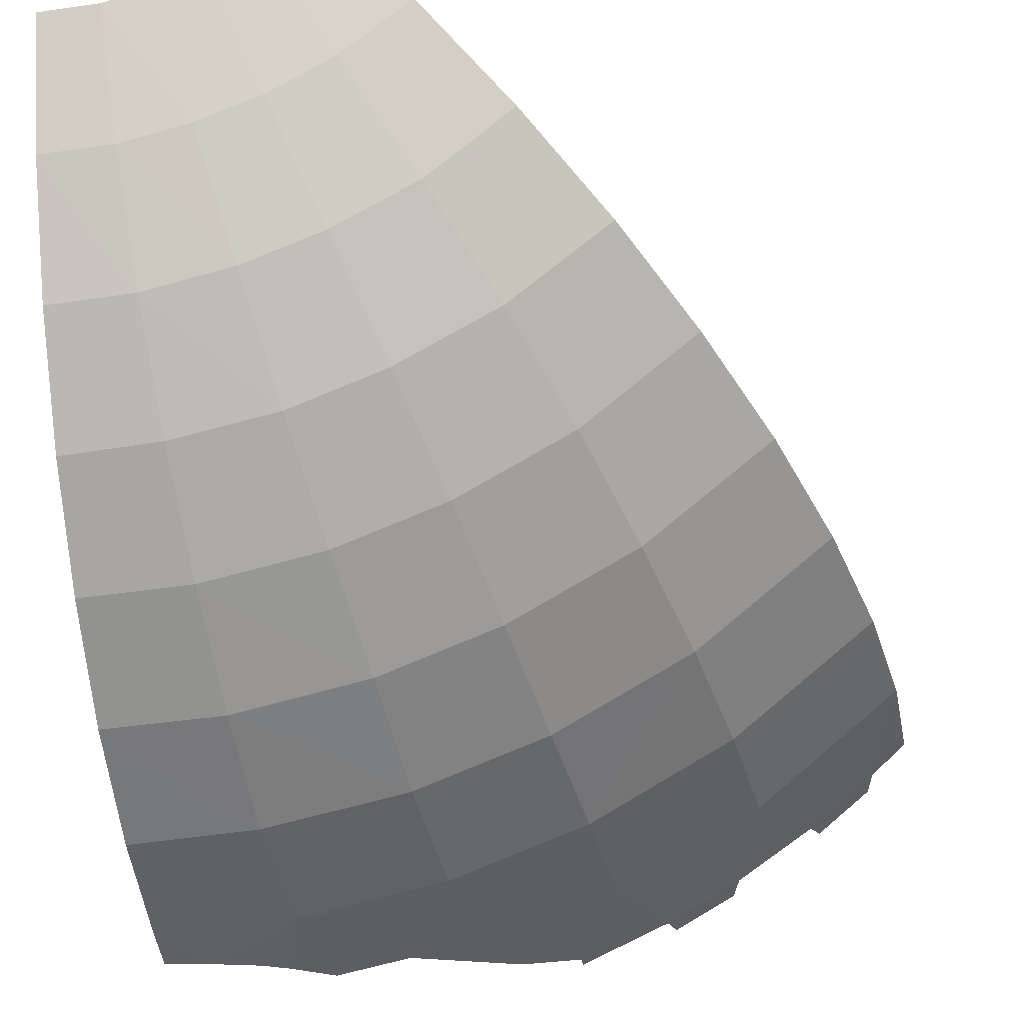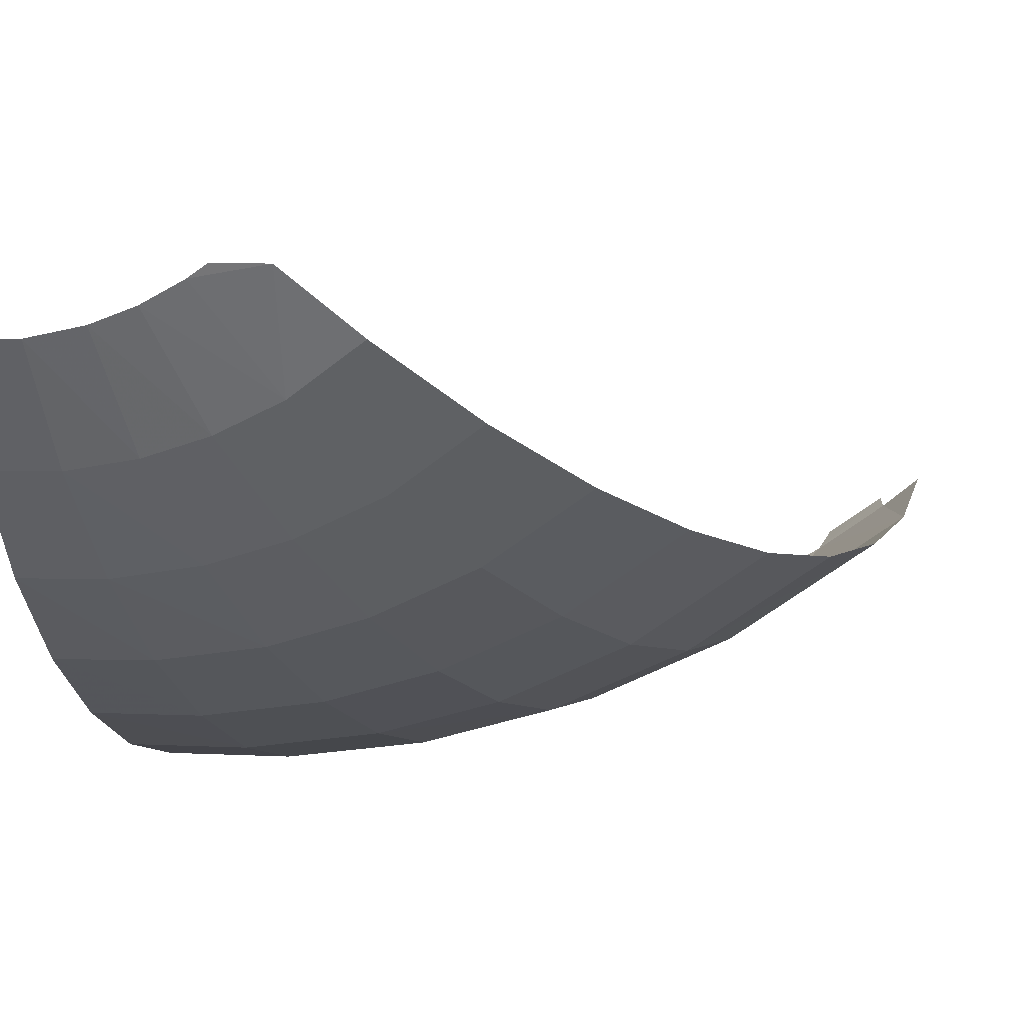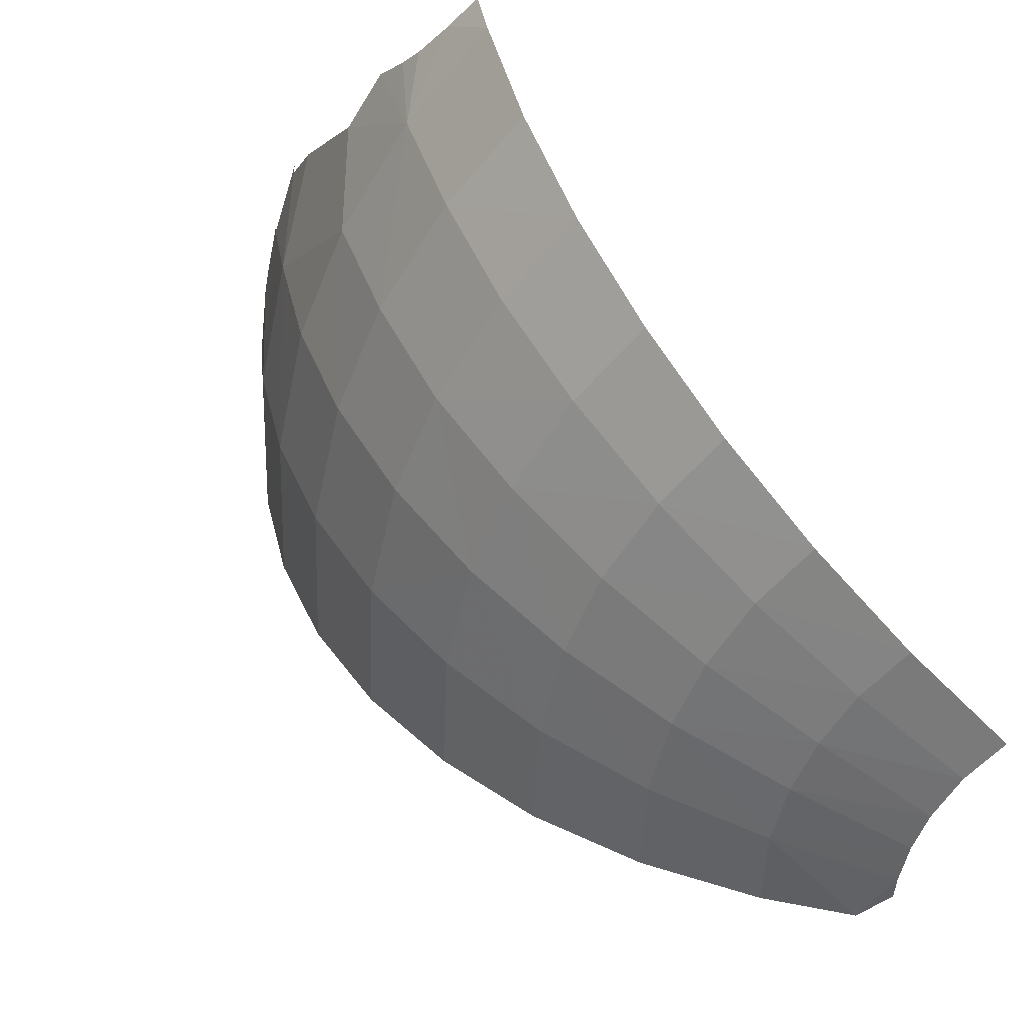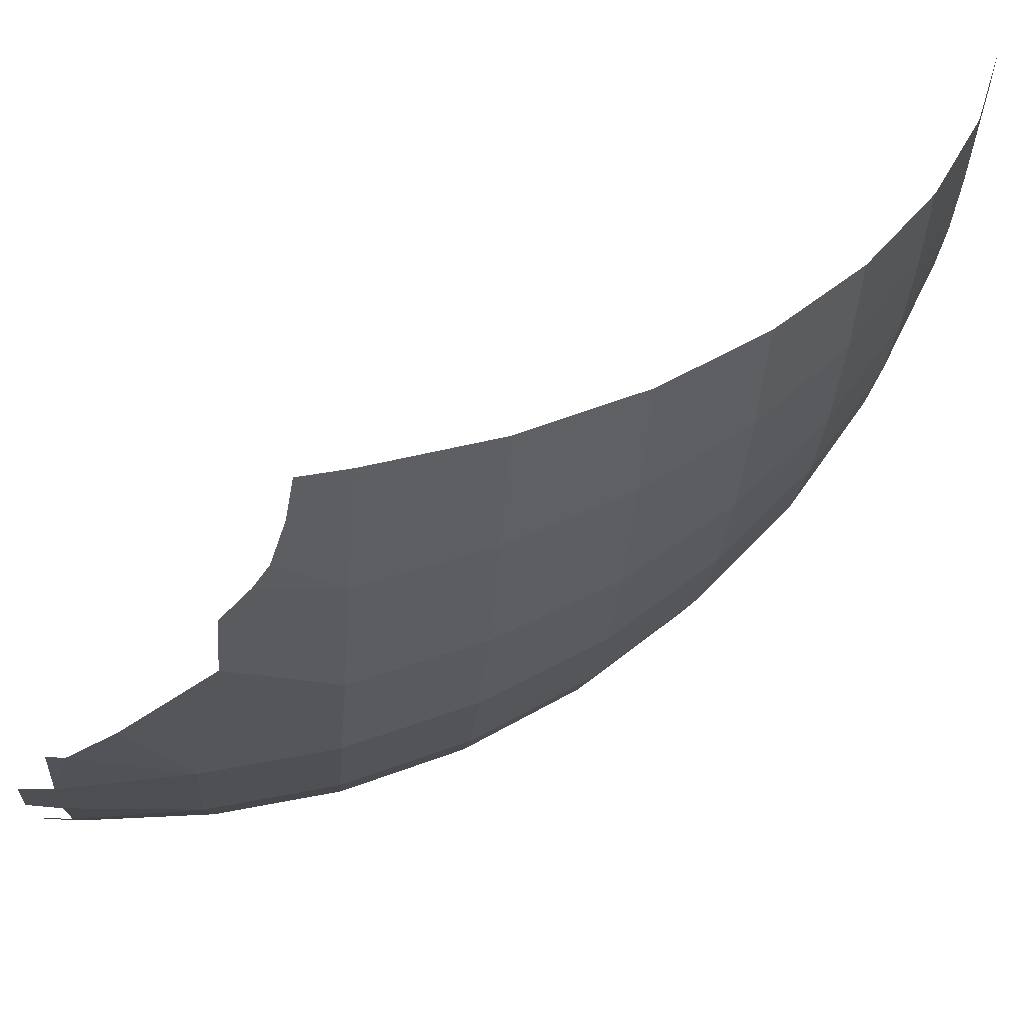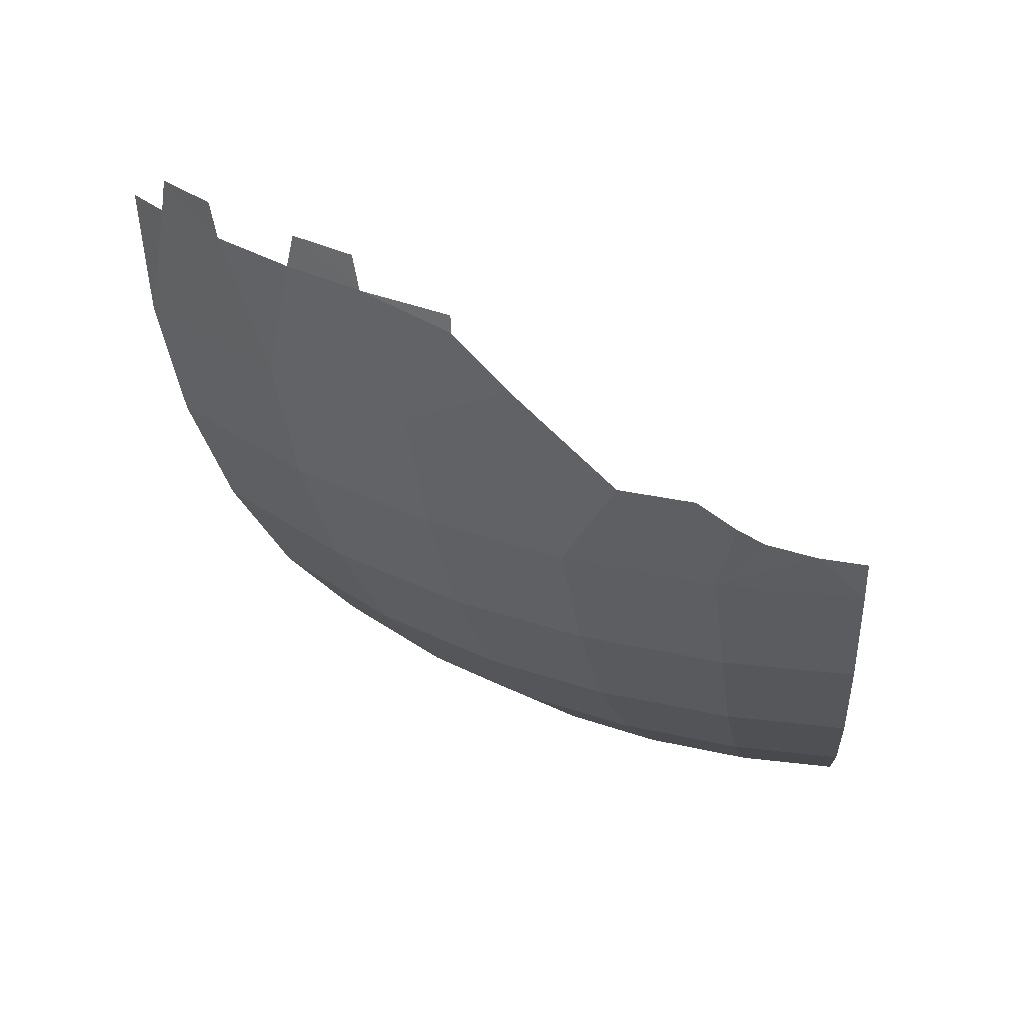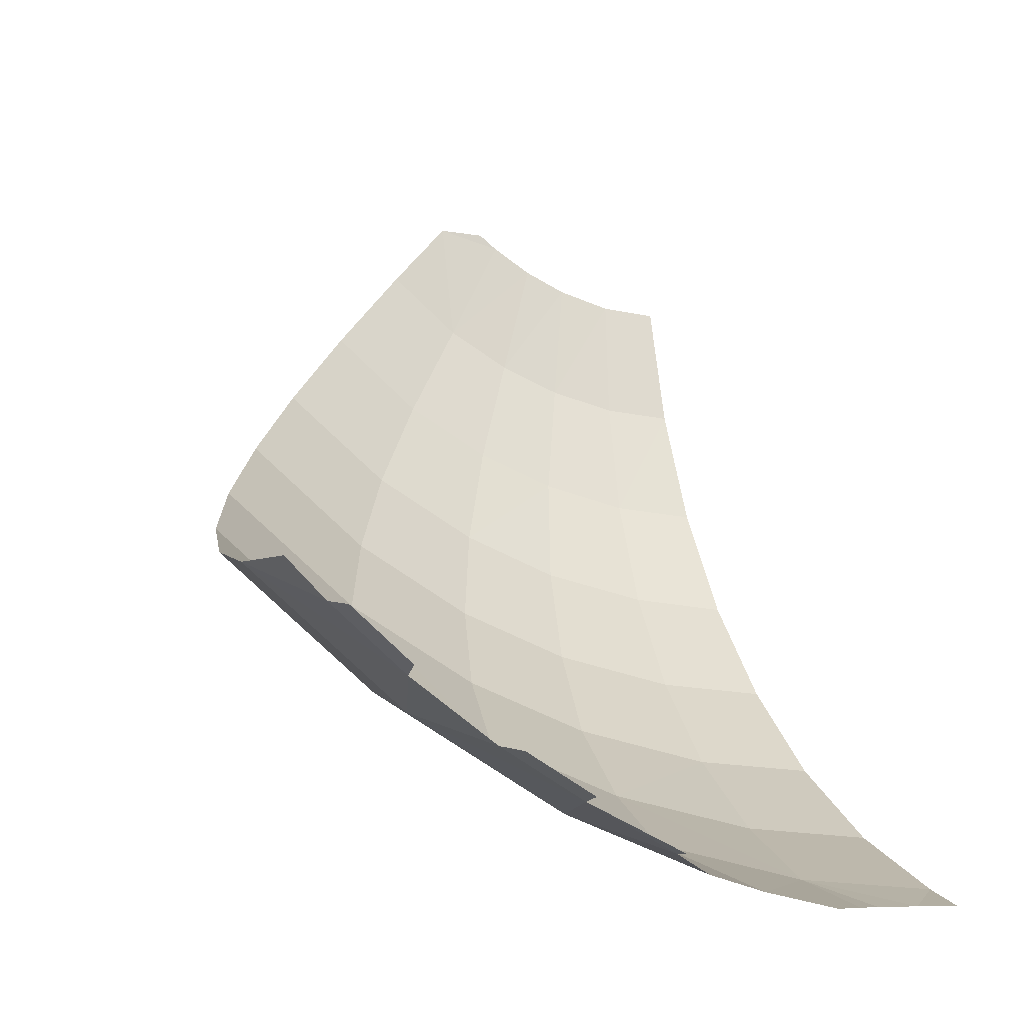
<metadata>
{"format":"obj","ext":"obj","renderer":"f3d","projection":"perspective","resolution":1024,"background":"white","views":[{"elev":-26.8,"azim":7.3,"up":"+Z"},{"elev":22.3,"azim":11.3,"up":"+Z"},{"elev":-50.8,"azim":-131.6,"up":"+Y"},{"elev":-47.3,"azim":-94.3,"up":"+Z"},{"elev":31.8,"azim":-174.1,"up":"+Y"},{"elev":-6.8,"azim":156.6,"up":"+Z"}]}
</metadata>
<code>
v 3.688 6.438 -5.599
v 3.738 6.7 -5.573
v 4.21 6.7 -5.303
v 4.27 6.438 -5.265
v 3.688 6.438 -5.599
v 4.27 6.438 -5.265
v 4.488 5.451 -5.025
v 3.379 5.441 -5.664
v 3.379 5.441 -5.664
v 4.488 5.451 -5.025
v 4.348 4.463 -4.843
v 3.26 4.457 -5.466
v 3.26 4.457 -5.466
v 4.348 4.463 -4.843
v 4.135 3.518 -4.533
v 3.086 3.512 -5.129
v 3 6.3 -5.916
v 3.688 6.438 -5.599
v 3.379 5.441 -5.664
v 3.379 5.441 -5.664
v 2.575 5.931 -6.054
v 3 6.3 -5.916
v 3.688 6.438 -5.599
v 3 6.3 -5.916
v 3 6.438 -5.916
v 4.27 6.438 -5.265
v 4.864 6.438 -4.852
v 4.488 5.451 -5.025
v 5.601 5.441 -4.101
v 4.488 5.451 -5.025
v 4.864 6.438 -4.852
v 5.382 6.438 -4.419
v 5.34 6.7 -4.457
v 5.382 6.438 -4.419
v 4.864 6.438 -4.852
v 4.928 6.7 -4.802
v 4.348 4.463 -4.843
v 4.488 5.451 -5.025
v 5.601 5.441 -4.101
v 5.44 4.462 -3.94
v 4.135 3.518 -4.533
v 4.348 4.463 -4.843
v 5.44 4.462 -3.94
v 5.173 3.514 -3.673
v 5.382 6.438 -4.419
v 5.657 6.437 -4.157
v 5.601 5.441 -4.101
v 2.563 0.6058 -2.245
v 3.208 0.6044 -1.708
v 2.557 0.1853 -1.057
v 2.033 0.1844 -1.486
v 3.815 1.166 -2.315
v 3.208 0.6044 -1.708
v 2.563 0.6058 -2.245
v 3.05 1.16 -2.938
v 3.815 1.166 -2.315
v 3.05 1.16 -2.938
v 3.475 1.841 -3.559
v 4.343 1.843 -2.843
v 4.803 2.629 -3.303
v 4.343 1.843 -2.843
v 3.475 1.841 -3.559
v 3.835 2.626 -4.1
v 5.173 3.514 -3.673
v 4.803 2.629 -3.303
v 3.835 2.626 -4.1
v 4.135 3.518 -4.533
v 2.597 1.836 -4.056
v 3.475 1.841 -3.559
v 3.05 1.16 -2.938
v 2.279 1.154 -3.371
v 2.279 1.154 -3.371
v 3.05 1.16 -2.938
v 2.563 0.6058 -2.245
v 1.926 0.6005 -2.599
v 1.926 0.6005 -2.599
v 2.563 0.6058 -2.245
v 2.033 0.1844 -1.486
v 1.549 0.182 -1.757
v 1.207 -0.09 -0.8403
v 1.549 0.182 -1.757
v 2.033 0.1844 -1.486
v 1.517 -0.09 -0.6531
v 2.033 0.1844 -1.486
v 2.557 0.1853 -1.057
v 2.044 -0.0349 -0.5437
v 2.044 -0.0349 -0.5437
v 1.517 -0.09 -0.6531
v 2.033 0.1844 -1.486
v 2.044 -0.0349 -0.5437
v 1.662 -0.09 -0.5437
v 1.517 -0.09 -0.6531
v 0.8742 -0.09 -0.9869
v 1.069 0.1826 -1.946
v 1.549 0.182 -1.757
v 1.207 -0.09 -0.8403
v 1.926 0.6005 -2.599
v 1.549 0.182 -1.757
v 1.069 0.1826 -1.946
v 1.32 0.6016 -2.834
v 2.279 1.154 -3.371
v 1.926 0.6005 -2.599
v 1.32 0.6016 -2.834
v 1.551 1.158 -3.654
v 2.279 1.154 -3.371
v 1.551 1.158 -3.654
v 1.759 1.839 -4.378
v 2.597 1.836 -4.056
v 2.597 1.836 -4.056
v 1.759 1.839 -4.378
v 1.948 2.624 -5
v 2.865 2.621 -4.651
v 3.086 3.512 -5.129
v 2.865 2.621 -4.651
v 1.948 2.624 -5
v 2.081 3.515 -5.51
v 3.086 3.512 -5.129
v 2.081 3.515 -5.51
v 2.208 4.453 -5.864
v 3.26 4.457 -5.466
v 2.575 5.931 -6.054
v 3.379 5.441 -5.664
v 2.208 4.453 -5.864
v 1.8 5.256 -6.183
v 3.379 5.441 -5.664
v 3.26 4.457 -5.466
v 2.208 4.453 -5.864
v 2.597 1.836 -4.056
v 2.865 2.621 -4.651
v 3.835 2.626 -4.1
v 3.475 1.841 -3.559
v 3.835 2.626 -4.1
v 2.865 2.621 -4.651
v 3.086 3.512 -5.129
v 4.135 3.518 -4.533
v 0.7276 4.94 -6.3
v 0.9345 5.048 -6.3
v 1.072 4.459 -6.114
v 0.3542 4.852 -6.3
v 1.072 4.459 -6.114
v 0 4.46 -6.189
v 0 4.46 -6.189
v 0 4.815 -6.3
v 0.3542 4.852 -6.3
v 0 3.523 -5.815
v 0 4.46 -6.189
v 1.072 4.459 -6.114
v 0.9843 3.516 -5.745
v 0 2.626 -5.286
v 0 3.523 -5.815
v 0.9843 3.516 -5.745
v 0.9163 2.628 -5.226
v 2.081 3.515 -5.51
v 0.9843 3.516 -5.745
v 1.072 4.459 -6.114
v 2.208 4.453 -5.864
v 1.072 4.459 -6.114
v 0.9345 5.048 -6.3
v 1.233 5.256 -6.3
v 1.8 5.256 -6.183
v 2.208 4.453 -5.864
v 1.072 4.459 -6.114
v 1.233 5.256 -6.3
v 0 1.842 -4.638
v 0 2.626 -5.286
v 0.9163 2.628 -5.226
v 0.8384 1.842 -4.58
v 0 1.166 -3.892
v 0 1.842 -4.638
v 0.8384 1.842 -4.58
v 0.7472 1.159 -3.83
v 0 0.6072 -3.04
v 0 1.166 -3.892
v 0.7472 1.159 -3.83
v 0.6515 0.6057 -2.99
v 0 0.1845 -2.112
v 0 0.6072 -3.04
v 0.6515 0.6057 -2.99
v 0.5461 0.185 -2.072
v 0 -0.09 -1.138
v 0 0.1845 -2.112
v 0.5461 0.185 -2.072
v 0.4475 -0.09 -1.103
v 1.32 0.6016 -2.834
v 1.069 0.1826 -1.946
v 0.5461 0.185 -2.072
v 0.6515 0.6057 -2.99
v 1.551 1.158 -3.654
v 1.32 0.6016 -2.834
v 0.6515 0.6057 -2.99
v 0.7472 1.159 -3.83
v 1.759 1.839 -4.378
v 1.551 1.158 -3.654
v 0.7472 1.159 -3.83
v 0.8384 1.842 -4.58
v 1.948 2.624 -5
v 1.759 1.839 -4.378
v 0.8384 1.842 -4.58
v 0.9163 2.628 -5.226
v 2.081 3.515 -5.51
v 1.948 2.624 -5
v 0.9163 2.628 -5.226
v 0.9843 3.516 -5.745
v 1.069 0.1826 -1.946
v 0.8742 -0.09 -0.9869
v 0.4475 -0.09 -1.103
v 0.5461 0.185 -2.072
v 1.072 4.459 -6.114
v 0.3542 4.852 -6.3
v 0.7276 4.94 -6.3
g mesh7397205
f 1 2 3
f 3 4 1
f 5 6 7
f 7 8 5
f 9 10 11
f 11 12 9
f 13 14 15
f 15 16 13
f 17 18 19
f 20 21 22
f 23 24 25
f 26 27 28
f 29 30 31
f 31 32 29
f 33 34 35
f 35 36 33
f 37 38 39
f 39 40 37
f 41 42 43
f 43 44 41
f 45 46 47
f 48 49 50
f 50 51 48
f 52 53 54
f 54 55 52
f 56 57 58
f 58 59 56
f 60 61 62
f 62 63 60
f 64 65 66
f 66 67 64
f 68 69 70
f 70 71 68
f 72 73 74
f 74 75 72
f 76 77 78
f 78 79 76
f 80 81 82
f 82 83 80
f 84 85 86
f 87 88 89
f 90 91 92
f 93 94 95
f 95 96 93
f 97 98 99
f 99 100 97
f 101 102 103
f 103 104 101
f 105 106 107
f 107 108 105
f 109 110 111
f 111 112 109
f 113 114 115
f 115 116 113
f 117 118 119
f 119 120 117
f 121 122 123
f 123 124 121
f 125 126 127
f 128 129 130
f 130 131 128
f 132 133 134
f 134 135 132
f 136 137 138
f 139 140 141
f 142 143 144
f 145 146 147
f 147 148 145
f 149 150 151
f 151 152 149
f 153 154 155
f 155 156 153
f 157 158 159
f 160 161 162
f 162 163 160
f 164 165 166
f 166 167 164
f 168 169 170
f 170 171 168
f 172 173 174
f 174 175 172
f 176 177 178
f 178 179 176
f 180 181 182
f 182 183 180
f 184 185 186
f 186 187 184
f 188 189 190
f 190 191 188
f 192 193 194
f 194 195 192
f 196 197 198
f 198 199 196
f 200 201 202
f 202 203 200
f 204 205 206
f 206 207 204
f 208 209 210

</code>
